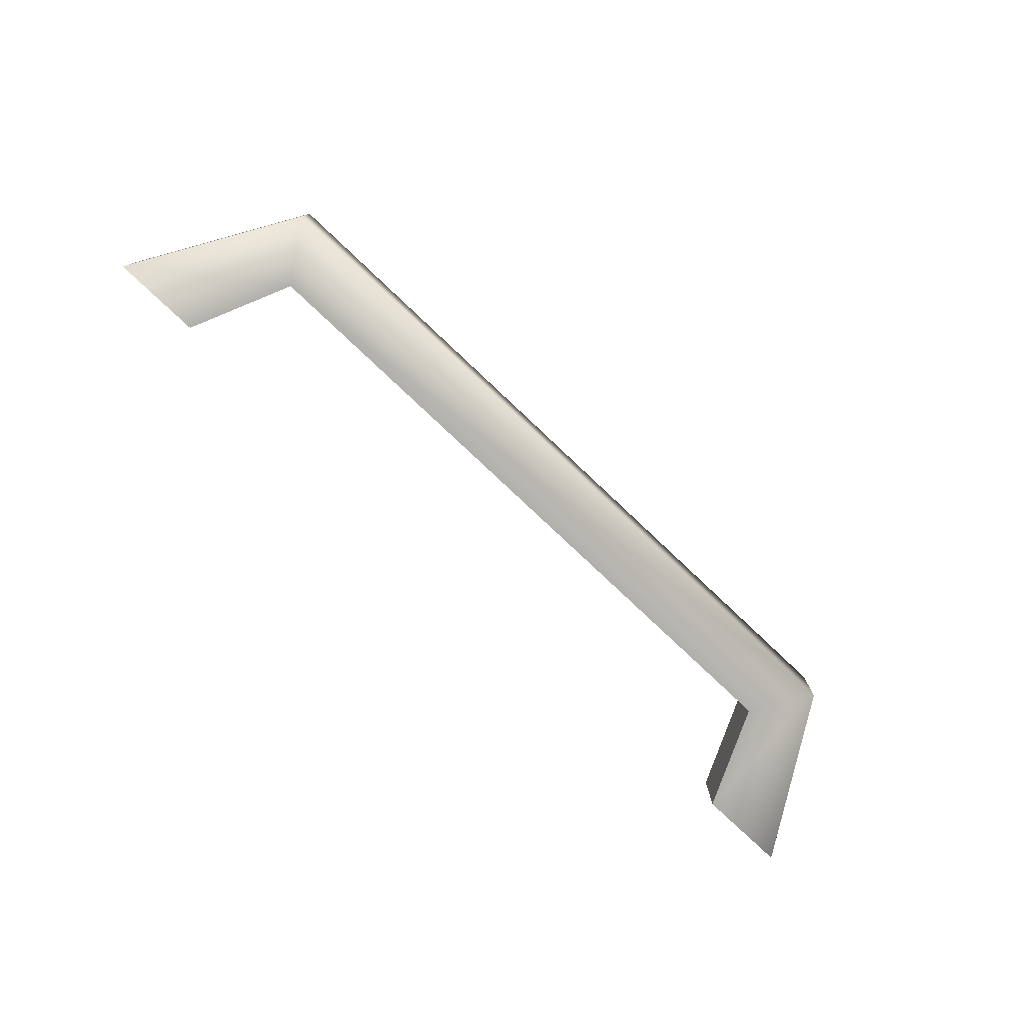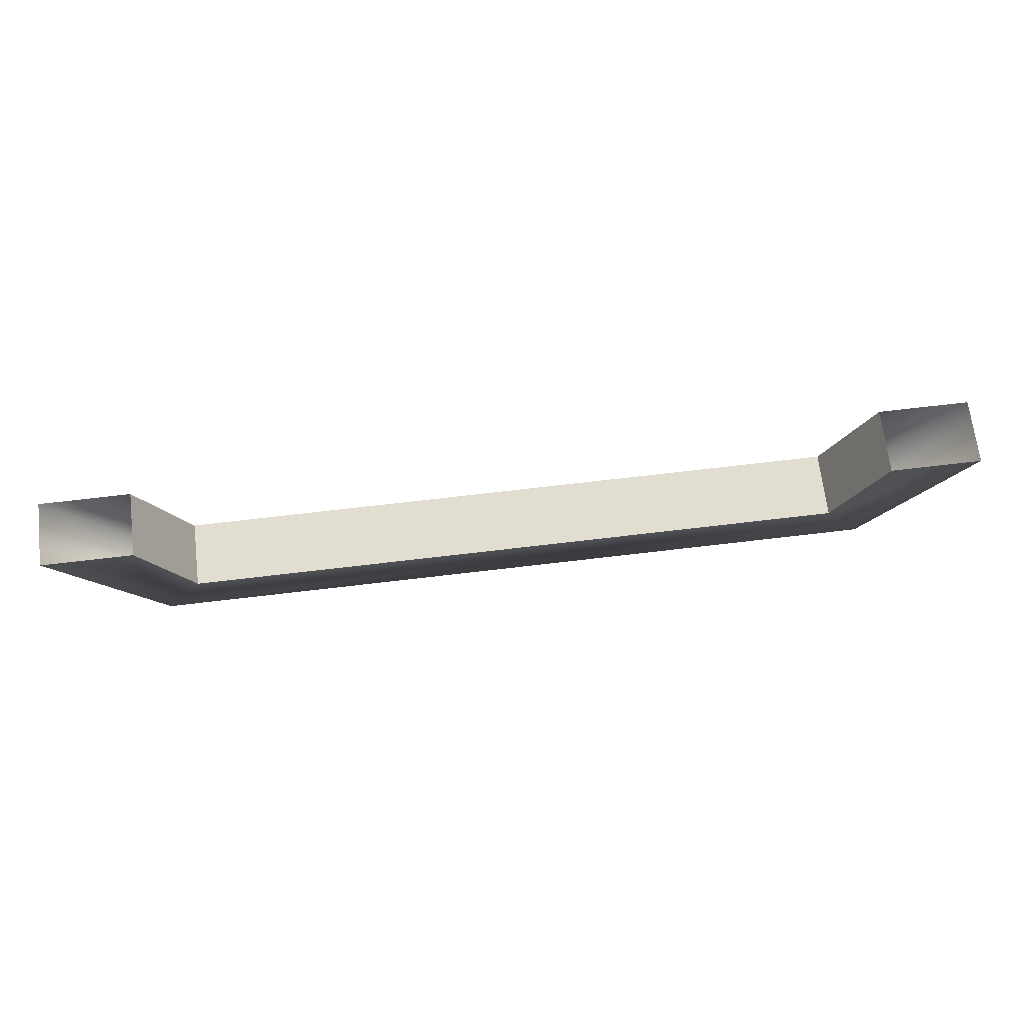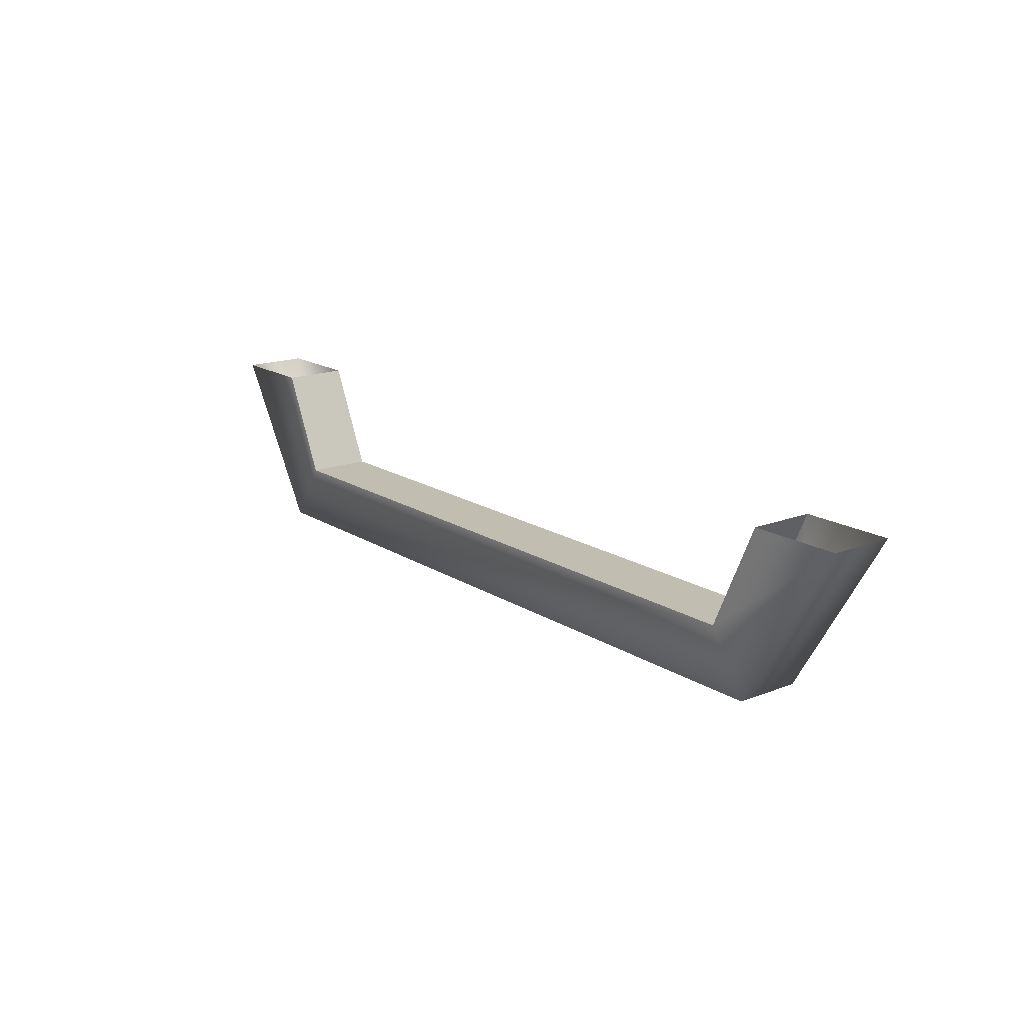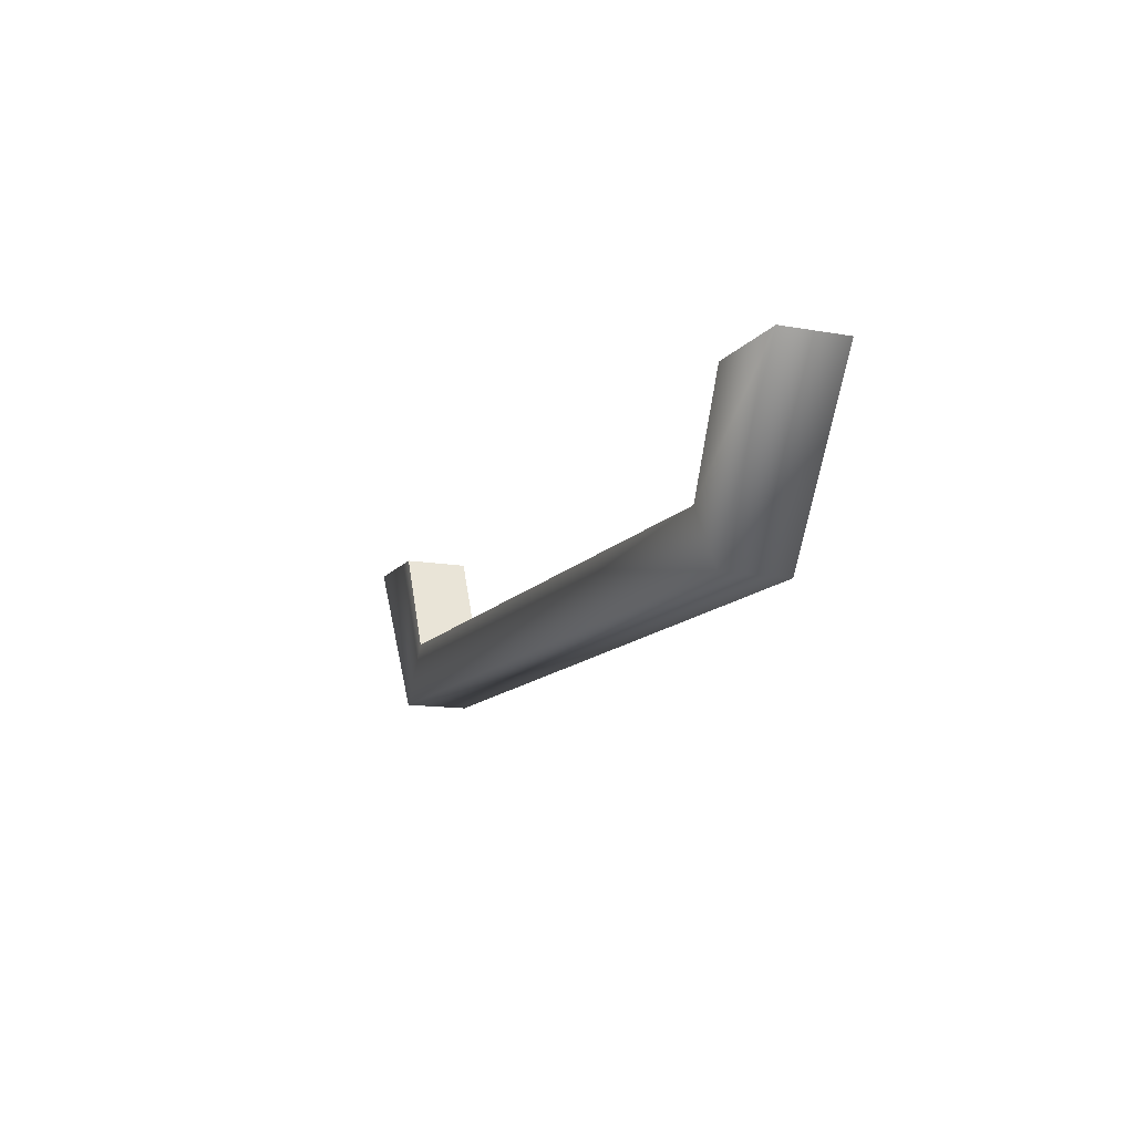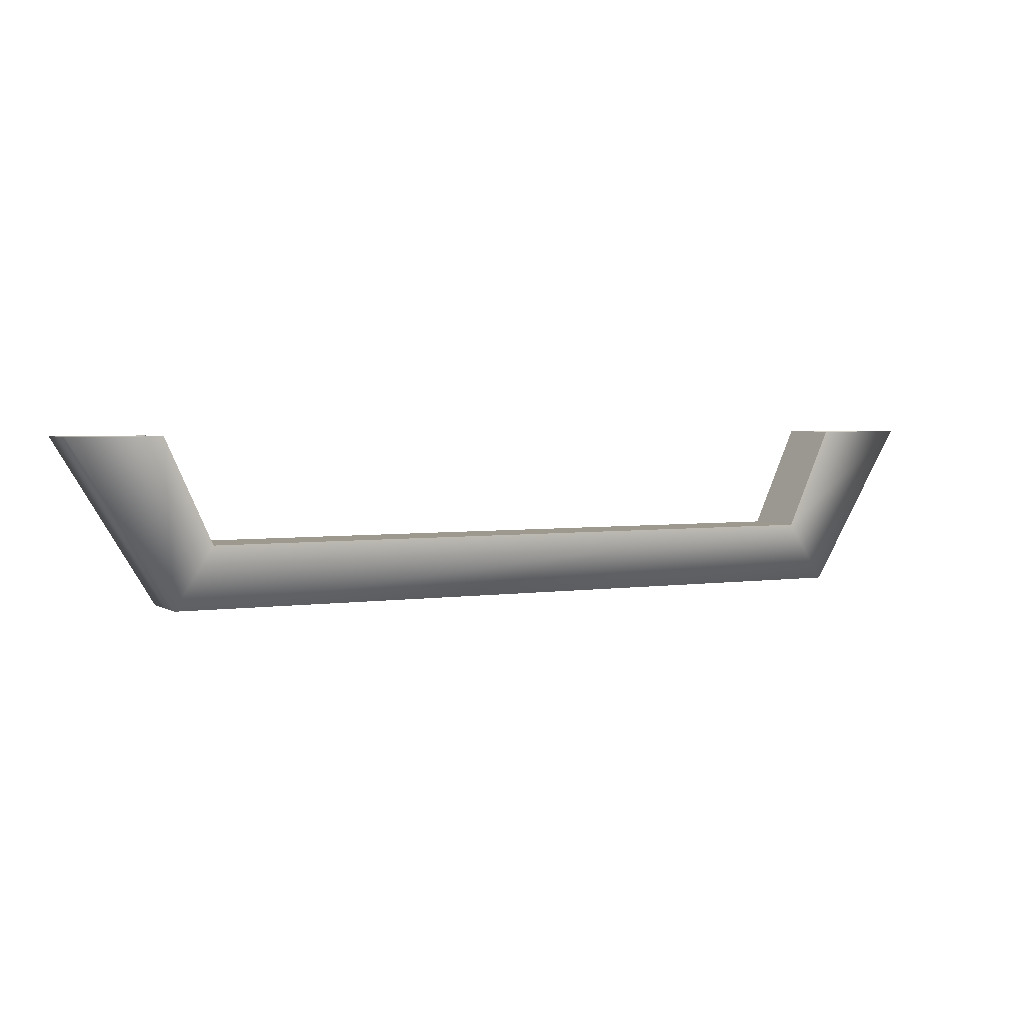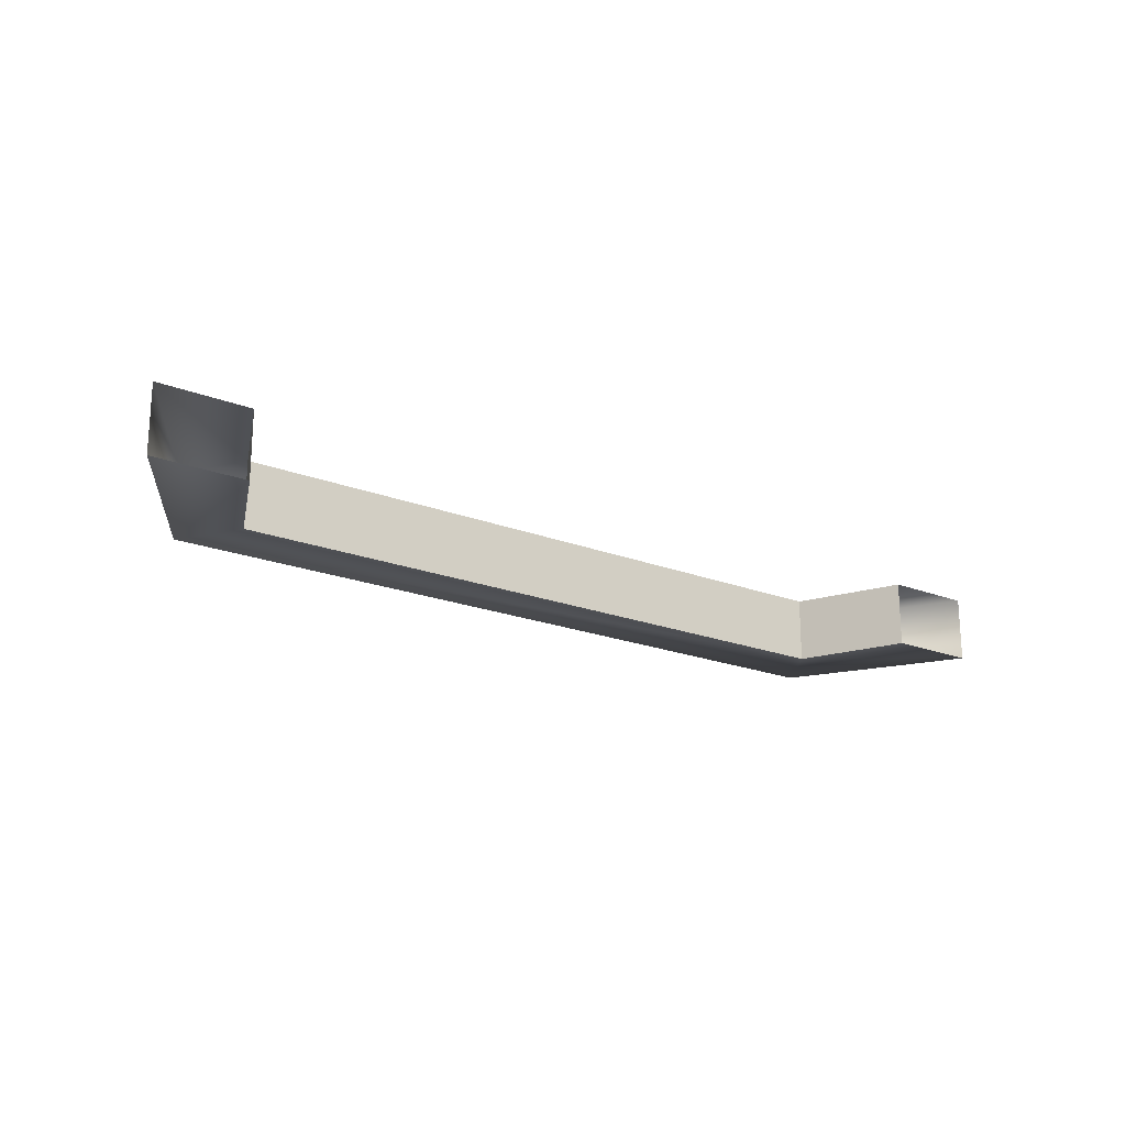
<metadata>
{"format":"obj","ext":"obj","renderer":"f3d","projection":"perspective","resolution":1024,"background":"white","views":[{"elev":-77.8,"azim":136.6,"up":"+Y"},{"elev":68.8,"azim":173.2,"up":"+Z"},{"elev":16.7,"azim":-128.1,"up":"+Z"},{"elev":-12.5,"azim":67.2,"up":"+Z"},{"elev":3.3,"azim":-27.2,"up":"+Z"},{"elev":-20.0,"azim":-35.9,"up":"+Y"}]}
</metadata>
<code>
o #ID23
v -0.1437 0.4044 -0.4419
v 0.1399 0.4293 -0.4419
v 0.1399 0.4044 -0.4419
v 0.1252 0.4044 -0.4188
v -0.1437 0.4293 -0.4419
v 0.1779 0.4044 -0.3794
v -0.129 0.4044 -0.4188
v -0.129 0.4293 -0.4188
v -0.1817 0.4293 -0.3794
v 0.1779 0.4293 -0.3794
v 0.143 0.4044 -0.3794
v -0.1468 0.4044 -0.3794
v -0.129 0.4044 -0.4188
v 0.1252 0.4044 -0.4188
v -0.129 0.4293 -0.4188
v 0.1252 0.4293 -0.4188
v -0.1817 0.4044 -0.3794
v 0.143 0.4293 -0.3794
v 0.143 0.4293 -0.3794
v 0.1252 0.4044 -0.4188
v 0.143 0.4044 -0.3794
v -0.129 0.4293 -0.4188
v -0.1468 0.4044 -0.3794
v -0.129 0.4044 -0.4188
v 0.1252 0.4293 -0.4188
v -0.1468 0.4293 -0.3794
v 0.1252 0.4293 -0.4188
v -0.1468 0.4293 -0.3794
f 1 2 3
f 3 4 1
f 5 2 1
f 2 6 3
f 3 6 4
f 1 4 7
f 5 8 2
f 5 1 9
f 10 6 2
f 4 6 11
f 1 7 12
f 13 14 15
f 5 9 8
f 2 8 16
f 9 1 17
f 2 18 10
f 19 20 21
f 22 23 24
f 1 12 17
f 15 14 25
f 8 9 26
f 2 16 18
f 27 20 19
f 28 23 22

</code>
